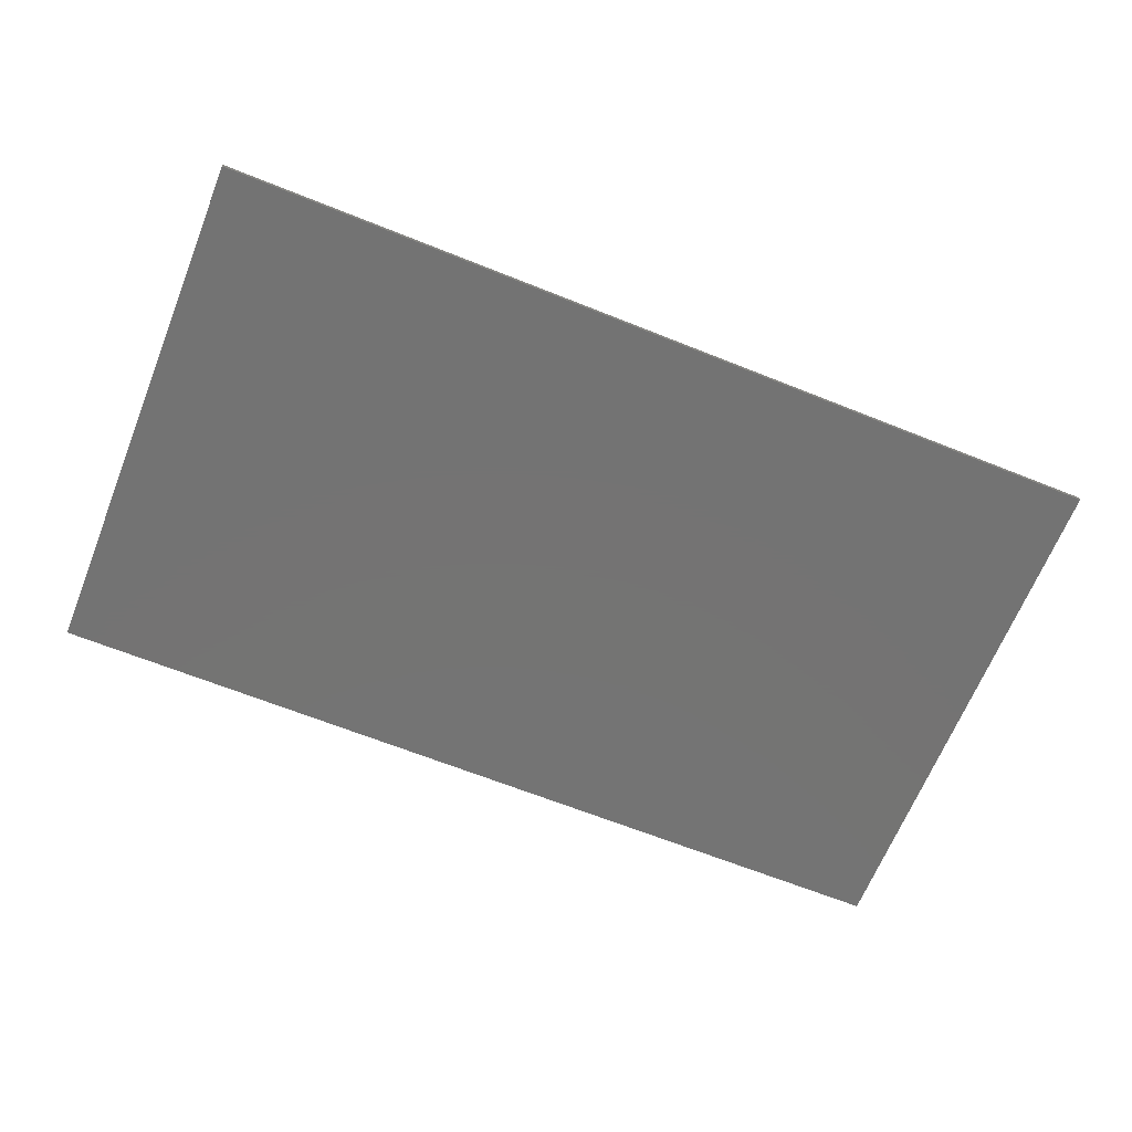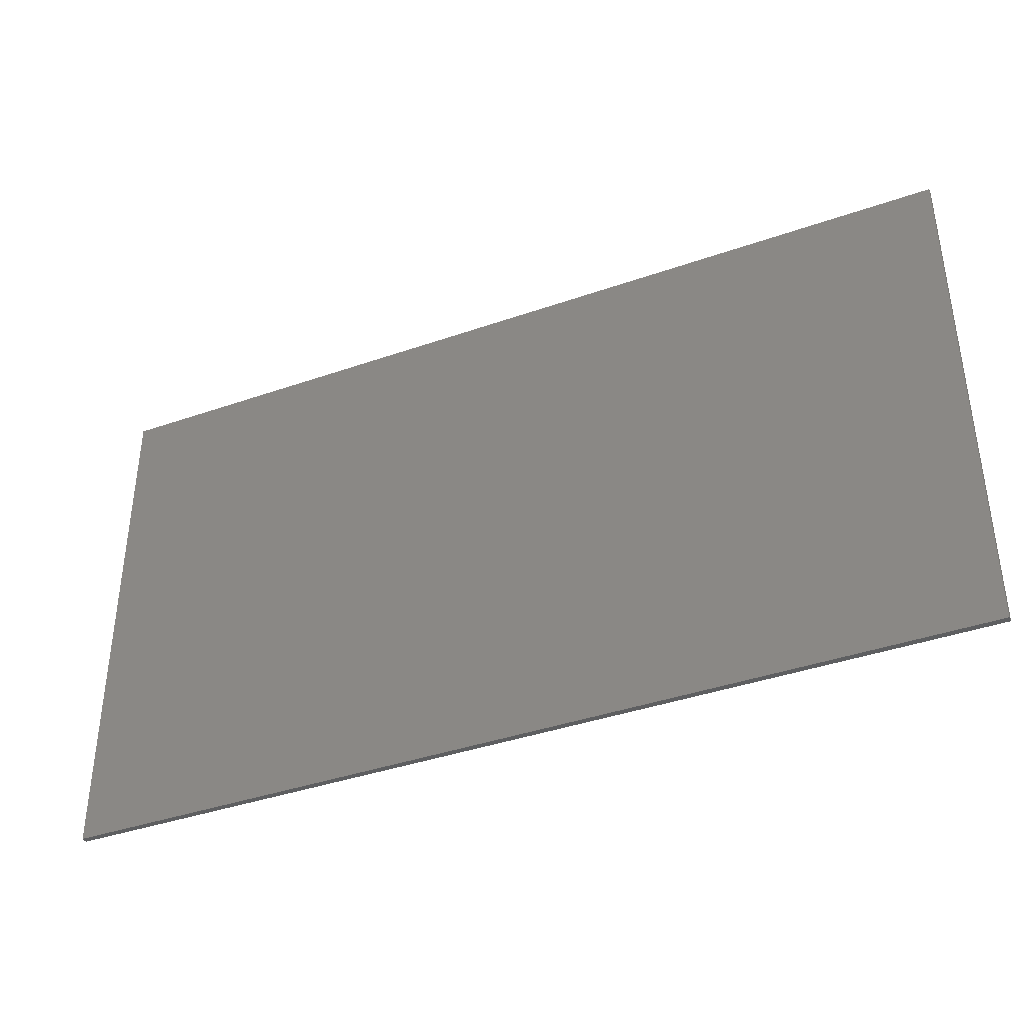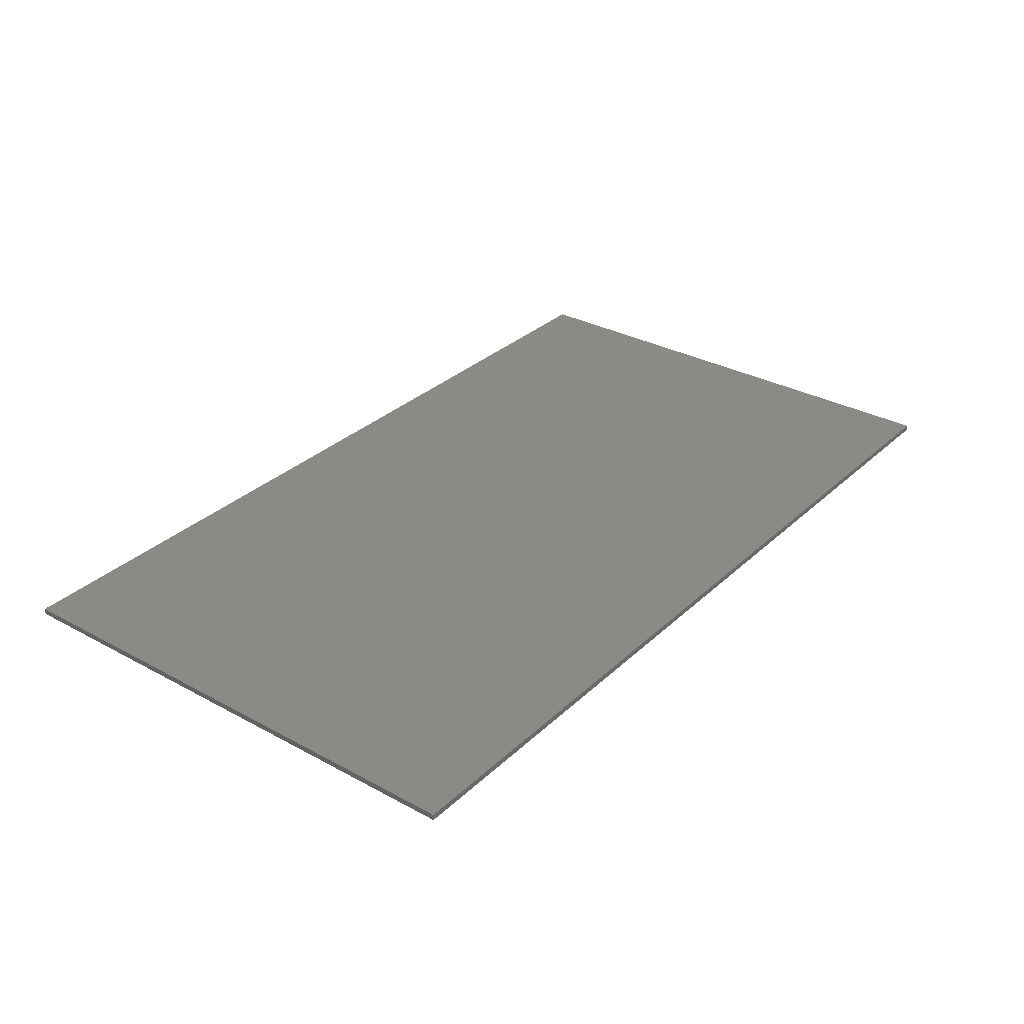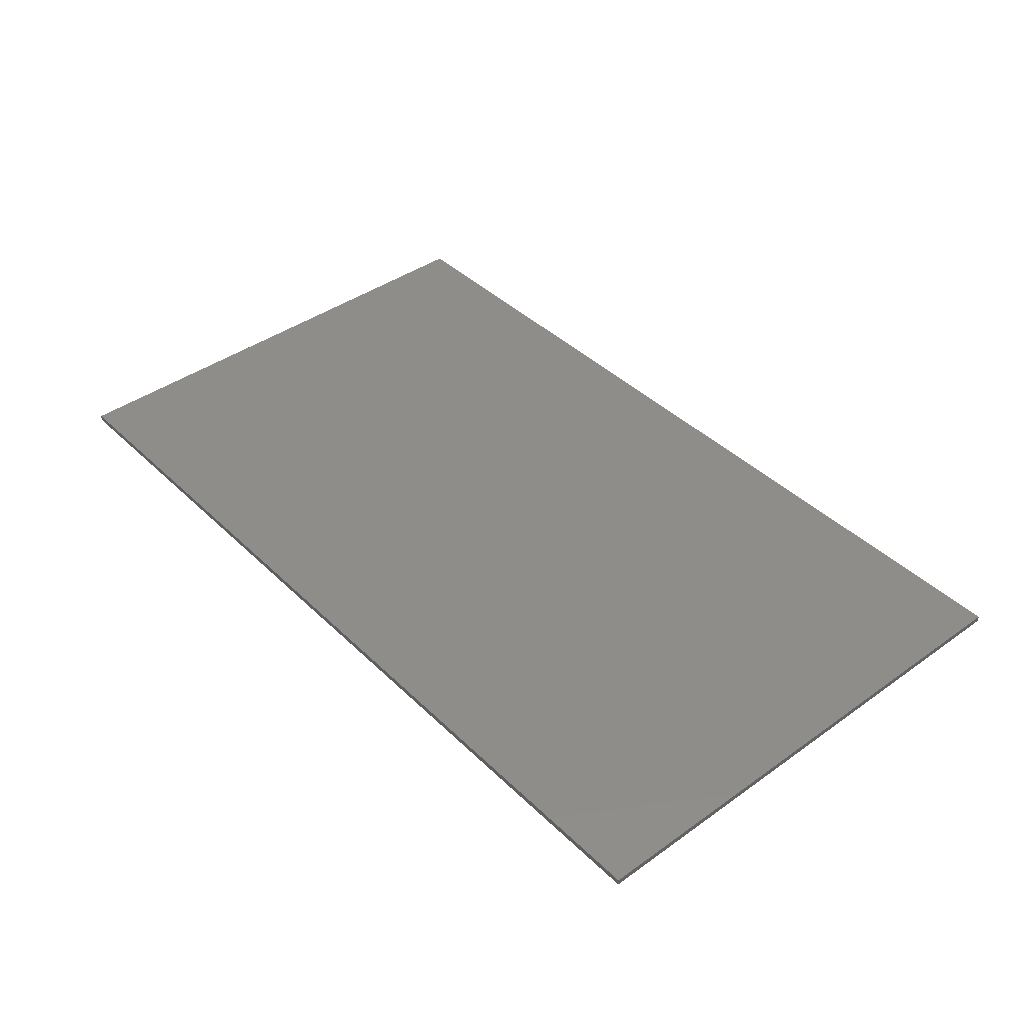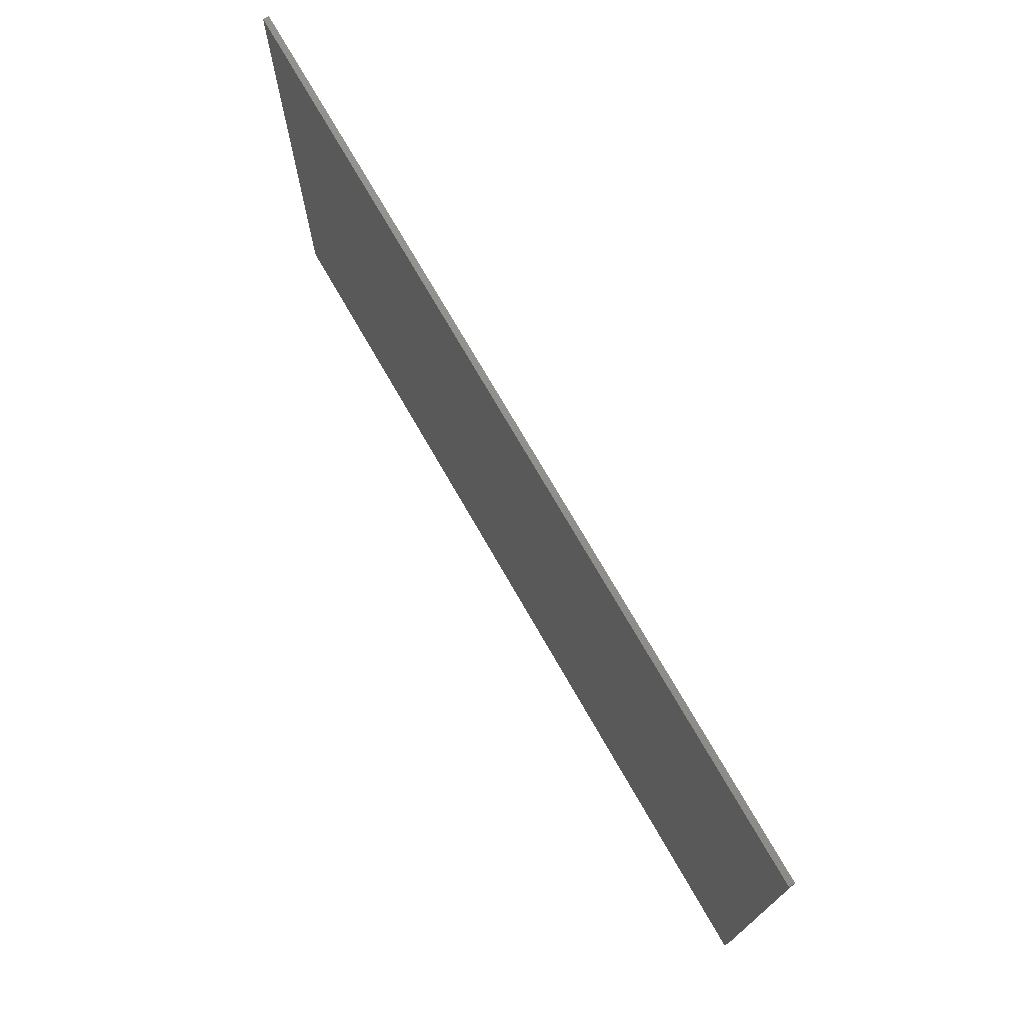
<metadata>
{"format":"stl","ext":"stl","renderer":"f3d","projection":"perspective","resolution":1024,"background":"white","views":[{"elev":-65.8,"azim":-21.9,"up":"+Y"},{"elev":-39.0,"azim":-156.3,"up":"+Z"},{"elev":31.4,"azim":-52.3,"up":"+Y"},{"elev":41.3,"azim":49.2,"up":"+Y"},{"elev":73.1,"azim":-119.8,"up":"+Z"}]}
</metadata>
<code>
# stl→obj: 224 verts, 441 faces
v 7.6 0 4.4
v 7.6 0 -4.4
v -7.6 0 -4.4
v -7.6 0 4.4
v -7.6 -0.1 4.4
v 7.6 -0.1 4.4
v -7.6 -0.1 -4.4
v 7.6 -0.1 -4.4
v -4.8 -0.1 3.2
v -3.8 -0.1 3.2
v -3.809 -0.1 3.33
v -3.834 -0.1 3.459
v -3.876 -0.1 3.583
v -3.934 -0.1 3.7
v -4.007 -0.1 3.809
v -4.093 -0.1 3.907
v -4.191 -0.1 3.993
v -4.3 -0.1 4.066
v -4.417 -0.1 4.124
v -4.541 -0.1 4.166
v -4.67 -0.1 4.191
v -4.8 -0.1 4.2
v -4.931 -0.1 4.191
v -5.059 -0.1 4.166
v -5.183 -0.1 4.124
v -5.3 -0.1 4.066
v -5.409 -0.1 3.993
v -5.507 -0.1 3.907
v -5.593 -0.1 3.809
v -5.666 -0.1 3.7
v -5.724 -0.1 3.583
v -5.766 -0.1 3.459
v -5.791 -0.1 3.33
v -5.8 -0.1 3.2
v -5.791 -0.1 3.07
v -5.766 -0.1 2.941
v -5.724 -0.1 2.817
v -5.666 -0.1 2.7
v -5.593 -0.1 2.591
v -5.507 -0.1 2.493
v -5.409 -0.1 2.407
v -5.3 -0.1 2.334
v -5.183 -0.1 2.276
v -5.059 -0.1 2.234
v -4.931 -0.1 2.209
v -4.8 -0.1 2.2
v -4.67 -0.1 2.209
v -4.541 -0.1 2.234
v -4.417 -0.1 2.276
v -4.3 -0.1 2.334
v -4.191 -0.1 2.407
v -4.093 -0.1 2.493
v -4.007 -0.1 2.591
v -3.934 -0.1 2.7
v -3.876 -0.1 2.817
v -3.834 -0.1 2.941
v -3.809 -0.1 3.07
v -1.6 -0.1 3.2
v -0.6 -0.1 3.2
v -0.6086 -0.1 3.33
v -0.6341 -0.1 3.459
v -0.6761 -0.1 3.583
v -0.734 -0.1 3.7
v -0.8066 -0.1 3.809
v -0.8929 -0.1 3.907
v -0.9912 -0.1 3.993
v -1.1 -0.1 4.066
v -1.217 -0.1 4.124
v -1.341 -0.1 4.166
v -1.47 -0.1 4.191
v -1.6 -0.1 4.2
v -1.73 -0.1 4.191
v -1.859 -0.1 4.166
v -1.983 -0.1 4.124
v -2.1 -0.1 4.066
v -2.209 -0.1 3.993
v -2.307 -0.1 3.907
v -2.393 -0.1 3.809
v -2.466 -0.1 3.7
v -2.524 -0.1 3.583
v -2.566 -0.1 3.459
v -2.591 -0.1 3.33
v -2.6 -0.1 3.2
v -2.591 -0.1 3.07
v -2.566 -0.1 2.941
v -2.524 -0.1 2.817
v -2.466 -0.1 2.7
v -2.393 -0.1 2.591
v -2.307 -0.1 2.493
v -2.209 -0.1 2.407
v -2.1 -0.1 2.334
v -1.983 -0.1 2.276
v -1.859 -0.1 2.234
v -1.73 -0.1 2.209
v -1.6 -0.1 2.2
v -1.47 -0.1 2.209
v -1.341 -0.1 2.234
v -1.217 -0.1 2.276
v -1.1 -0.1 2.334
v -0.9912 -0.1 2.407
v -0.8929 -0.1 2.493
v -0.8066 -0.1 2.591
v -0.734 -0.1 2.7
v -0.6761 -0.1 2.817
v -0.6341 -0.1 2.941
v -0.6086 -0.1 3.07
v 1.6 -0.1 3.2
v 2.6 -0.1 3.2
v 2.591 -0.1 3.33
v 2.566 -0.1 3.459
v 2.524 -0.1 3.583
v 2.466 -0.1 3.7
v 2.393 -0.1 3.809
v 2.307 -0.1 3.907
v 2.209 -0.1 3.993
v 2.1 -0.1 4.066
v 1.983 -0.1 4.124
v 1.859 -0.1 4.166
v 1.73 -0.1 4.191
v 1.6 -0.1 4.2
v 1.47 -0.1 4.191
v 1.341 -0.1 4.166
v 1.217 -0.1 4.124
v 1.1 -0.1 4.066
v 0.9912 -0.1 3.993
v 0.8929 -0.1 3.907
v 0.8066 -0.1 3.809
v 0.734 -0.1 3.7
v 0.6761 -0.1 3.583
v 0.6341 -0.1 3.459
v 0.6086 -0.1 3.33
v 0.6 -0.1 3.2
v 0.6086 -0.1 3.07
v 0.6341 -0.1 2.941
v 0.6761 -0.1 2.817
v 0.734 -0.1 2.7
v 0.8066 -0.1 2.591
v 0.8929 -0.1 2.493
v 0.9912 -0.1 2.407
v 1.1 -0.1 2.334
v 1.217 -0.1 2.276
v 1.341 -0.1 2.234
v 1.47 -0.1 2.209
v 1.6 -0.1 2.2
v 1.73 -0.1 2.209
v 1.859 -0.1 2.234
v 1.983 -0.1 2.276
v 2.1 -0.1 2.334
v 2.209 -0.1 2.407
v 2.307 -0.1 2.493
v 2.393 -0.1 2.591
v 2.466 -0.1 2.7
v 2.524 -0.1 2.817
v 2.566 -0.1 2.941
v 2.591 -0.1 3.07
v 4.8 -0.1 3.2
v 5.8 -0.1 3.2
v 5.791 -0.1 3.33
v 5.766 -0.1 3.459
v 5.724 -0.1 3.583
v 5.666 -0.1 3.7
v 5.593 -0.1 3.809
v 5.507 -0.1 3.907
v 5.409 -0.1 3.993
v 5.3 -0.1 4.066
v 5.183 -0.1 4.124
v 5.059 -0.1 4.166
v 4.931 -0.1 4.191
v 4.8 -0.1 4.2
v 4.67 -0.1 4.191
v 4.541 -0.1 4.166
v 4.417 -0.1 4.124
v 4.3 -0.1 4.066
v 4.191 -0.1 3.993
v 4.093 -0.1 3.907
v 4.007 -0.1 3.809
v 3.934 -0.1 3.7
v 3.876 -0.1 3.583
v 3.834 -0.1 3.459
v 3.809 -0.1 3.33
v 3.8 -0.1 3.2
v 3.809 -0.1 3.07
v 3.834 -0.1 2.941
v 3.876 -0.1 2.817
v 3.934 -0.1 2.7
v 4.007 -0.1 2.591
v 4.093 -0.1 2.493
v 4.191 -0.1 2.407
v 4.3 -0.1 2.334
v 4.417 -0.1 2.276
v 4.541 -0.1 2.234
v 4.67 -0.1 2.209
v 4.8 -0.1 2.2
v 4.931 -0.1 2.209
v 5.059 -0.1 2.234
v 5.183 -0.1 2.276
v 5.3 -0.1 2.334
v 5.409 -0.1 2.407
v 5.507 -0.1 2.493
v 5.593 -0.1 2.591
v 5.666 -0.1 2.7
v 5.724 -0.1 2.817
v 5.766 -0.1 2.941
v 5.791 -0.1 3.07
v 5.8 -0.1 2
v -5.8 -0.1 2
v -5.8 -0.1 -4.4
v 5.8 -0.1 -4.4
v 2.6 -0.1 4.2
v 0.6 -0.1 4.2
v 0.6 -0.1 2.2
v 2.6 -0.1 2.2
v -0.6 -0.1 4.2
v -2.6 -0.1 4.2
v -2.6 -0.1 2.2
v -0.6 -0.1 2.2
v -3.8 -0.1 4.2
v -5.8 -0.1 4.2
v -5.8 -0.1 2.2
v -3.8 -0.1 2.2
v 5.8 -0.1 4.2
v 3.8 -0.1 4.2
v 3.8 -0.1 2.2
v 5.8 -0.1 2.2
f 1 2 3
f 3 4 1
f 5 6 1
f 1 4 5
f 7 5 4
f 4 3 7
f 8 7 3
f 3 2 8
f 6 8 2
f 2 1 6
f 9 10 11
f 9 11 12
f 9 12 13
f 9 13 14
f 9 14 15
f 9 15 16
f 9 16 17
f 9 17 18
f 9 18 19
f 9 19 20
f 9 20 21
f 9 21 22
f 9 22 23
f 9 23 24
f 9 24 25
f 9 25 26
f 9 26 27
f 9 27 28
f 9 28 29
f 9 29 30
f 9 30 31
f 9 31 32
f 9 32 33
f 9 33 34
f 9 34 35
f 9 35 36
f 9 36 37
f 9 37 38
f 9 38 39
f 9 39 40
f 9 40 41
f 9 41 42
f 9 42 43
f 9 43 44
f 9 44 45
f 9 45 46
f 9 46 47
f 9 47 48
f 9 48 49
f 9 49 50
f 9 50 51
f 9 51 52
f 9 52 53
f 9 53 54
f 9 54 55
f 9 55 56
f 9 56 57
f 9 57 10
f 58 59 60
f 58 60 61
f 58 61 62
f 58 62 63
f 58 63 64
f 58 64 65
f 58 65 66
f 58 66 67
f 58 67 68
f 58 68 69
f 58 69 70
f 58 70 71
f 58 71 72
f 58 72 73
f 58 73 74
f 58 74 75
f 58 75 76
f 58 76 77
f 58 77 78
f 58 78 79
f 58 79 80
f 58 80 81
f 58 81 82
f 58 82 83
f 58 83 84
f 58 84 85
f 58 85 86
f 58 86 87
f 58 87 88
f 58 88 89
f 58 89 90
f 58 90 91
f 58 91 92
f 58 92 93
f 58 93 94
f 58 94 95
f 58 95 96
f 58 96 97
f 58 97 98
f 58 98 99
f 58 99 100
f 58 100 101
f 58 101 102
f 58 102 103
f 58 103 104
f 58 104 105
f 58 105 106
f 58 106 59
f 107 108 109
f 107 109 110
f 107 110 111
f 107 111 112
f 107 112 113
f 107 113 114
f 107 114 115
f 107 115 116
f 107 116 117
f 107 117 118
f 107 118 119
f 107 119 120
f 107 120 121
f 107 121 122
f 107 122 123
f 107 123 124
f 107 124 125
f 107 125 126
f 107 126 127
f 107 127 128
f 107 128 129
f 107 129 130
f 107 130 131
f 107 131 132
f 107 132 133
f 107 133 134
f 107 134 135
f 107 135 136
f 107 136 137
f 107 137 138
f 107 138 139
f 107 139 140
f 107 140 141
f 107 141 142
f 107 142 143
f 107 143 144
f 107 144 145
f 107 145 146
f 107 146 147
f 107 147 148
f 107 148 149
f 107 149 150
f 107 150 151
f 107 151 152
f 107 152 153
f 107 153 154
f 107 154 155
f 107 155 108
f 156 157 158
f 156 158 159
f 156 159 160
f 156 160 161
f 156 161 162
f 156 162 163
f 156 163 164
f 156 164 165
f 156 165 166
f 156 166 167
f 156 167 168
f 156 168 169
f 156 169 170
f 156 170 171
f 156 171 172
f 156 172 173
f 156 173 174
f 156 174 175
f 156 175 176
f 156 176 177
f 156 177 178
f 156 178 179
f 156 179 180
f 156 180 181
f 156 181 182
f 156 182 183
f 156 183 184
f 156 184 185
f 156 185 186
f 156 186 187
f 156 187 188
f 156 188 189
f 156 189 190
f 156 190 191
f 156 191 192
f 156 192 193
f 156 193 194
f 156 194 195
f 156 195 196
f 156 196 197
f 156 197 198
f 156 198 199
f 156 199 200
f 156 200 201
f 156 201 202
f 156 202 203
f 156 203 204
f 156 204 157
f 205 206 207
f 207 208 205
f 109 108 209
f 110 109 209
f 111 110 209
f 112 111 209
f 113 112 209
f 114 113 209
f 115 114 209
f 116 115 209
f 117 116 209
f 118 117 209
f 119 118 209
f 120 119 209
f 121 120 210
f 122 121 210
f 123 122 210
f 124 123 210
f 125 124 210
f 126 125 210
f 127 126 210
f 128 127 210
f 129 128 210
f 130 129 210
f 131 130 210
f 132 131 210
f 133 132 211
f 134 133 211
f 135 134 211
f 136 135 211
f 137 136 211
f 138 137 211
f 139 138 211
f 140 139 211
f 141 140 211
f 142 141 211
f 143 142 211
f 144 143 211
f 145 144 212
f 146 145 212
f 147 146 212
f 148 147 212
f 149 148 212
f 150 149 212
f 151 150 212
f 152 151 212
f 153 152 212
f 154 153 212
f 155 154 212
f 108 155 212
f 60 59 213
f 61 60 213
f 62 61 213
f 63 62 213
f 64 63 213
f 65 64 213
f 66 65 213
f 67 66 213
f 68 67 213
f 69 68 213
f 70 69 213
f 71 70 213
f 72 71 214
f 73 72 214
f 74 73 214
f 75 74 214
f 76 75 214
f 77 76 214
f 78 77 214
f 79 78 214
f 80 79 214
f 81 80 214
f 82 81 214
f 83 82 214
f 84 83 215
f 85 84 215
f 86 85 215
f 87 86 215
f 88 87 215
f 89 88 215
f 90 89 215
f 91 90 215
f 92 91 215
f 93 92 215
f 94 93 215
f 95 94 215
f 96 95 216
f 97 96 216
f 98 97 216
f 99 98 216
f 100 99 216
f 101 100 216
f 102 101 216
f 103 102 216
f 104 103 216
f 105 104 216
f 106 105 216
f 59 106 216
f 11 10 217
f 12 11 217
f 13 12 217
f 14 13 217
f 15 14 217
f 16 15 217
f 17 16 217
f 18 17 217
f 19 18 217
f 20 19 217
f 21 20 217
f 22 21 217
f 23 22 218
f 24 23 218
f 25 24 218
f 26 25 218
f 27 26 218
f 28 27 218
f 29 28 218
f 30 29 218
f 31 30 218
f 32 31 218
f 33 32 218
f 34 33 218
f 35 34 219
f 36 35 219
f 37 36 219
f 38 37 219
f 39 38 219
f 40 39 219
f 41 40 219
f 42 41 219
f 43 42 219
f 44 43 219
f 45 44 219
f 46 45 219
f 47 46 220
f 48 47 220
f 49 48 220
f 50 49 220
f 51 50 220
f 52 51 220
f 53 52 220
f 54 53 220
f 55 54 220
f 56 55 220
f 57 56 220
f 10 57 220
f 158 157 221
f 159 158 221
f 160 159 221
f 161 160 221
f 162 161 221
f 163 162 221
f 164 163 221
f 165 164 221
f 166 165 221
f 167 166 221
f 168 167 221
f 169 168 221
f 170 169 222
f 171 170 222
f 172 171 222
f 173 172 222
f 174 173 222
f 175 174 222
f 176 175 222
f 177 176 222
f 178 177 222
f 179 178 222
f 180 179 222
f 181 180 222
f 182 181 223
f 183 182 223
f 184 183 223
f 185 184 223
f 186 185 223
f 187 186 223
f 188 187 223
f 189 188 223
f 190 189 223
f 191 190 223
f 192 191 223
f 193 192 223
f 194 193 224
f 195 194 224
f 196 195 224
f 197 196 224
f 198 197 224
f 199 198 224
f 200 199 224
f 201 200 224
f 202 201 224
f 203 202 224
f 204 203 224
f 157 204 224
f 8 6 205
f 205 208 8
f 207 206 5
f 5 7 207
f 218 5 34
f 34 5 219
f 219 5 206
f 219 206 46
f 46 206 220
f 220 206 215
f 215 206 95
f 95 206 216
f 216 206 211
f 211 206 205
f 144 211 205
f 144 205 212
f 212 205 223
f 223 205 193
f 193 205 224
f 224 205 6
f 224 6 157
f 157 6 221
f 221 6 169
f 169 6 222
f 222 6 209
f 222 209 108
f 222 108 181
f 181 108 212
f 181 212 223
f 209 6 120
f 120 6 210
f 210 6 213
f 210 213 59
f 210 59 132
f 132 59 216
f 132 216 211
f 213 6 5
f 213 5 214
f 214 5 217
f 214 217 10
f 214 10 83
f 83 10 220
f 83 220 215
f 217 5 22
f 22 5 218

</code>
